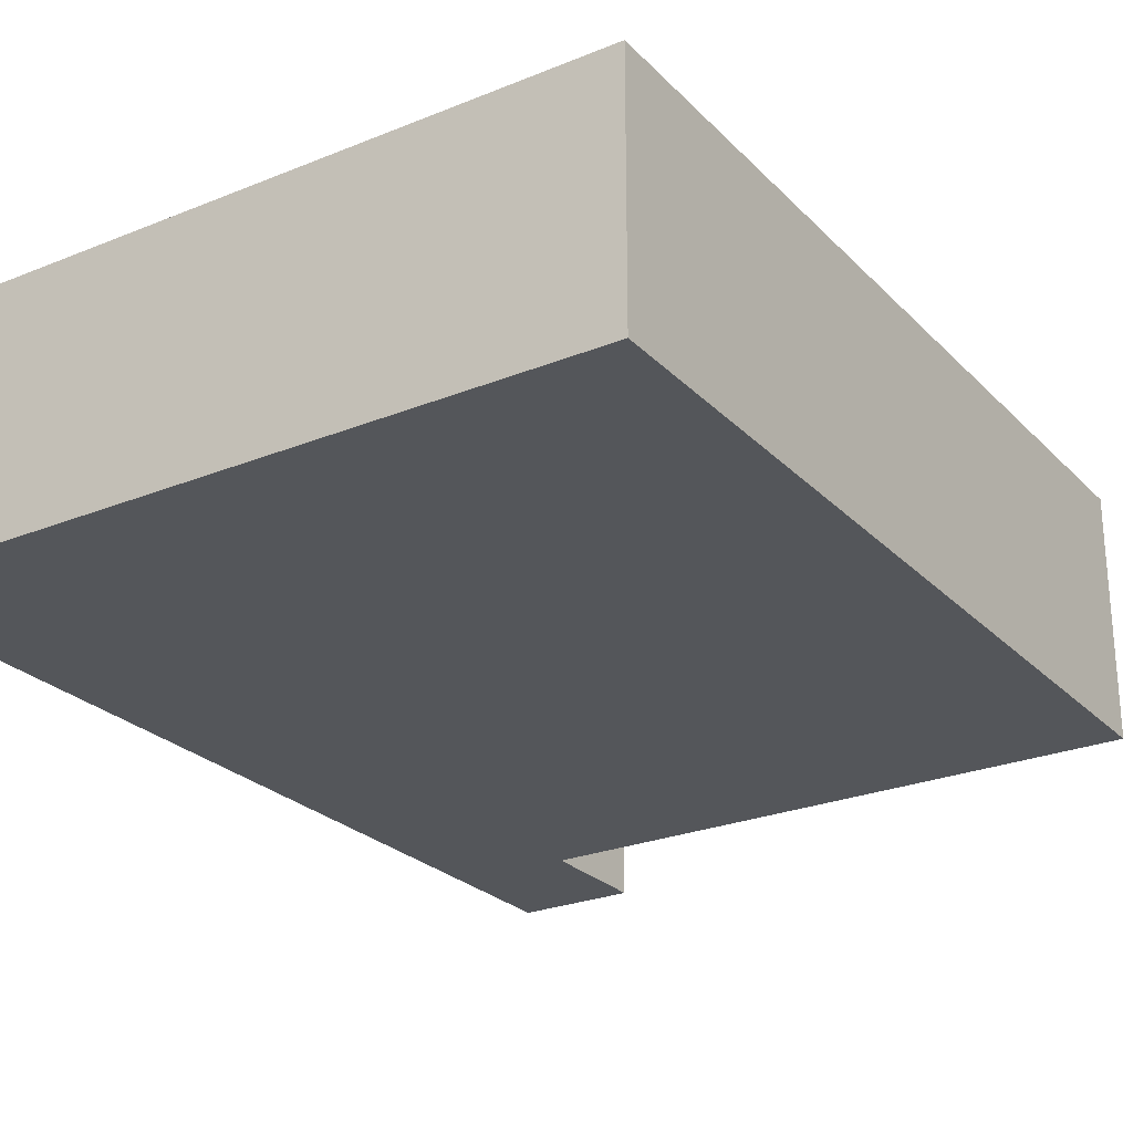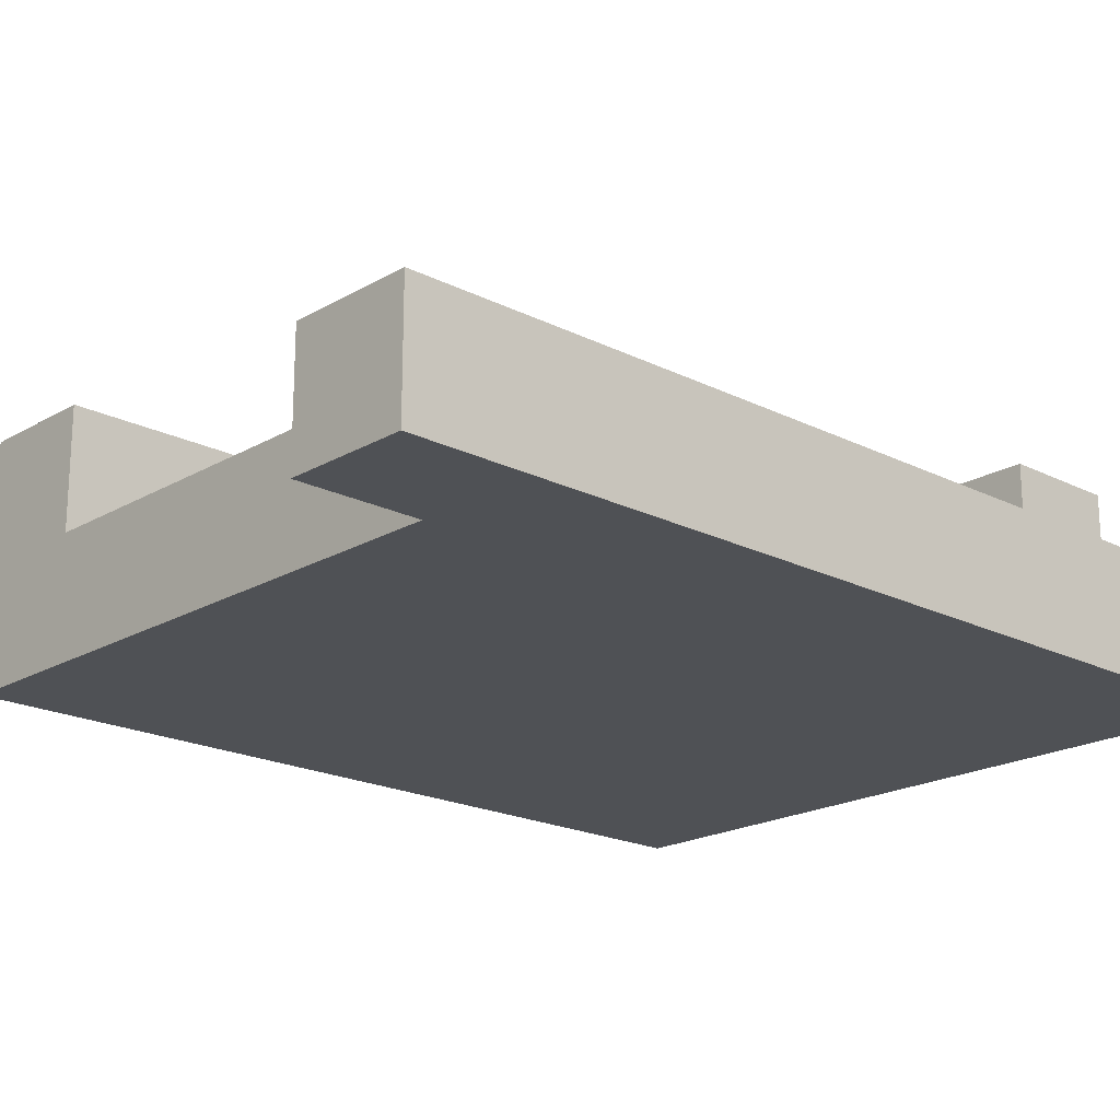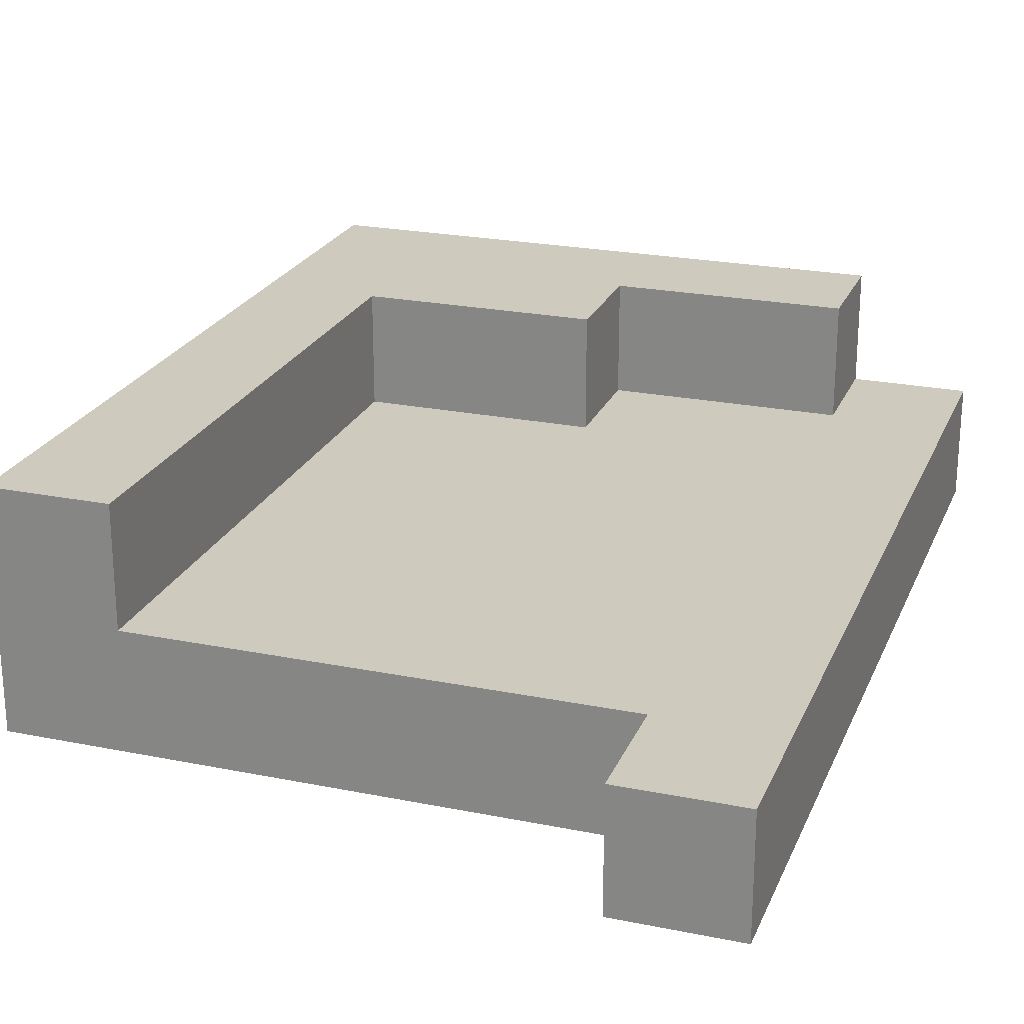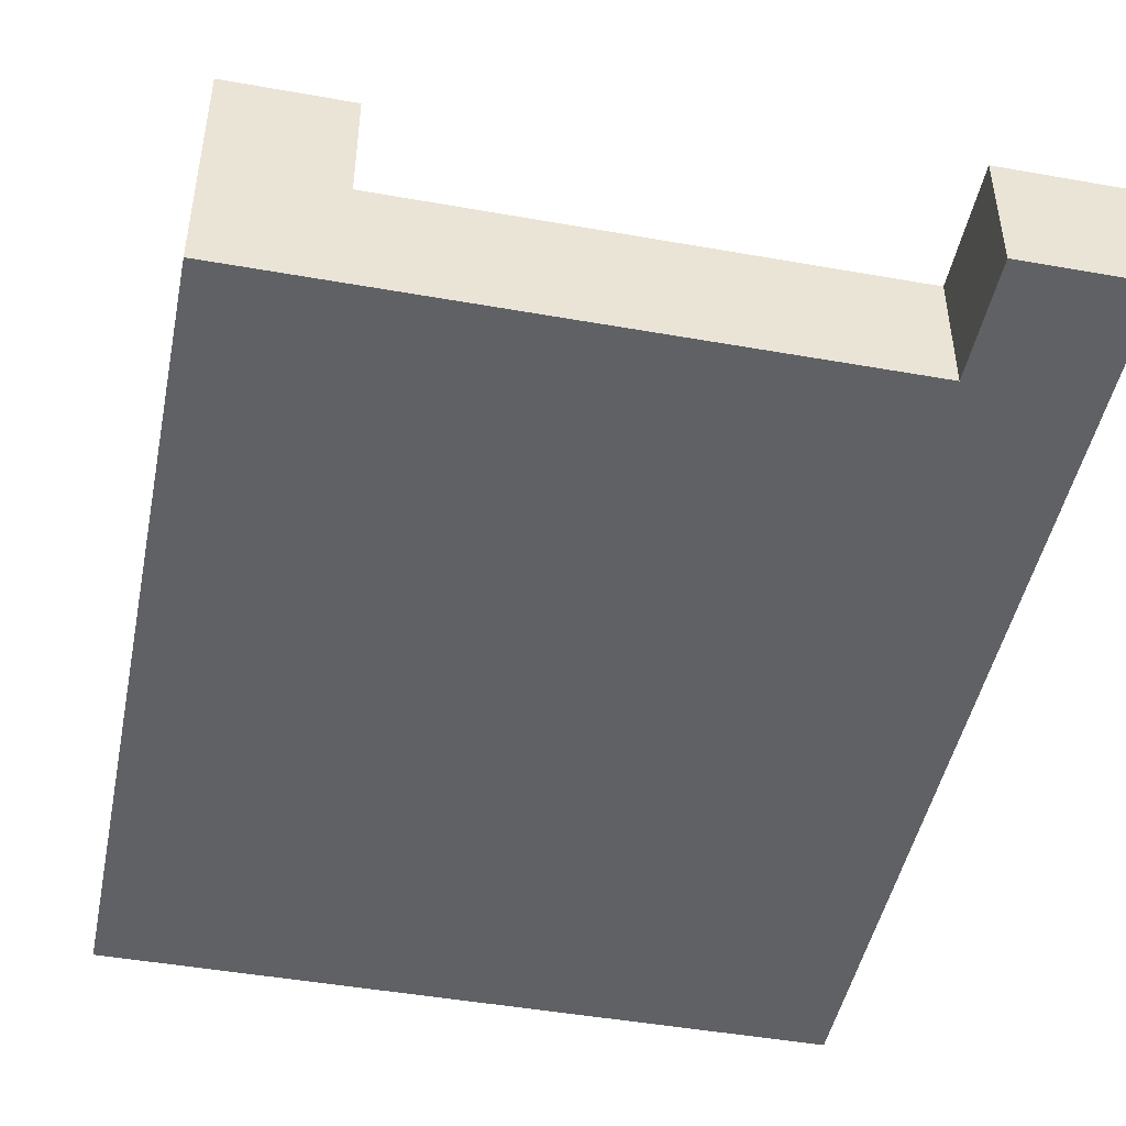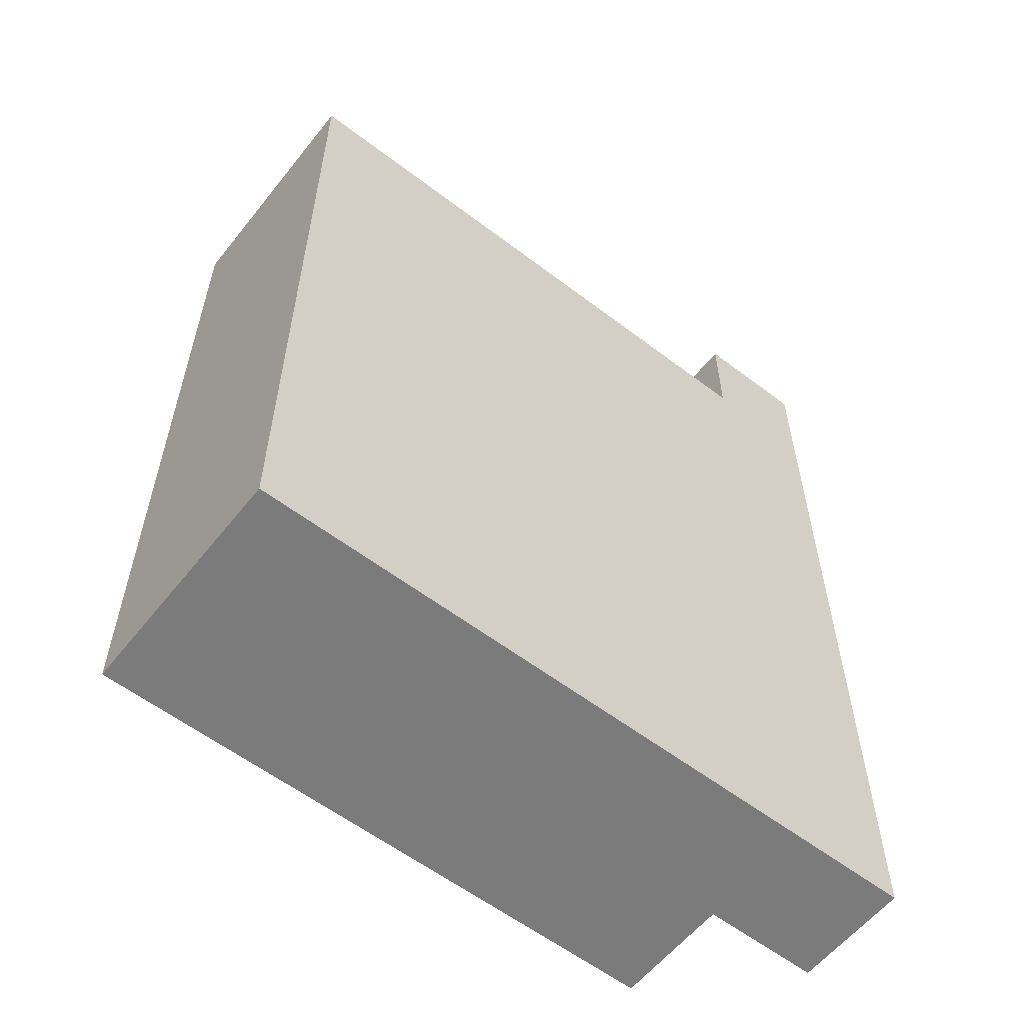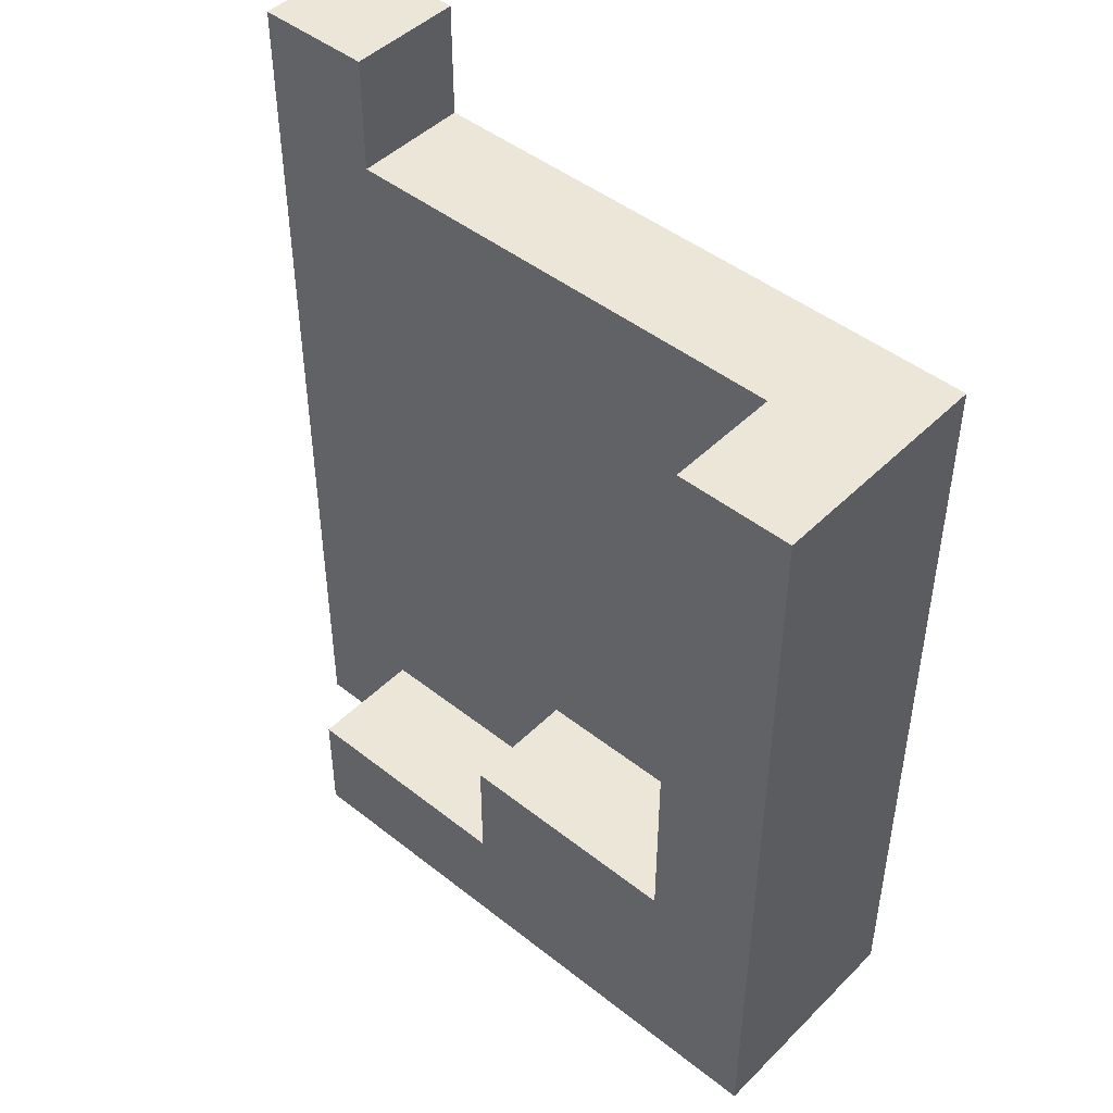
<metadata>
{"format":"obj","ext":"obj","renderer":"f3d","projection":"perspective","resolution":1024,"background":"white","views":[{"elev":-25.6,"azim":-147.0,"up":"+Y"},{"elev":-19.7,"azim":47.0,"up":"+Y"},{"elev":23.2,"azim":18.9,"up":"+Y"},{"elev":-46.8,"azim":-11.4,"up":"+Y"},{"elev":-58.5,"azim":-38.2,"up":"+Z"},{"elev":46.5,"azim":-138.1,"up":"+Z"}]}
</metadata>
<code>
o Untitled
v 0 -0.1 -0.3
v 0 -0.1 -0.4
v 0 -0 0.2
v 0 -0 0.1
v 0 0 0
v 0 0 -0.1
v 0 0 -0.2
v 0 0 -0.3
v 0 0.1 0
v 0.5 -0.1 0.3
v 0.5 -0 0.4
v 0.5 -0 0.3
v 0.1 -0 0.2
v 0.1 -0 0.1
v 0.1 0 0
v 0.1 0 -0.1
v 0.1 0 -0.2
v 0.1 0.1 0.3
v 0.1 0.1 0.2
v 0.1 0.1 0
v 0.3 0 -0.2
v 0.3 0 -0.3
v 0.5 0 -0.3
v 0.5 0 -0.4
v 0.5 0.1 -0.4
v 0.6 -0.1 0.3
v 0.6 -0.1 0.2
v 0.6 -0.1 0.1
v 0.6 -0.1 -0.1
v 0.6 -0.1 -0.2
v 0.6 -0.1 -0.3
v 0.6 -0 0.4
v 0.6 -0 0.3
v 0.6 -0 0.2
v 0.6 -0 0.1
v 0.6 0 -0.1
v 0.6 0 -0.2
v 0.6 0 -0.4
v 0.6 -0.1 0.4
v 0 -0.1 0.3
v 0 -0 0.3
v 0 0.1 0.3
v 0.2 -0.1 0.3
v 0.3 -0 0.3
v 0.4 -0.1 0.3
v 0.1 0.1 -0.2
v 0.2 0 -0.2
v 0.2 0.1 -0.2
v 0.3 0.1 -0.2
v 0.4 0 -0.3
v 0.4 0.1 -0.3
v 0.5 0.1 -0.3
v 0 0 -0.4
v 0 0.1 -0.4
v 0.1 -0.1 -0.4
v 0.1 0 -0.4
v 0.1 0.1 -0.4
v 0.2 0 -0.4
v 0.2 0.1 -0.4
v 0.3 0 -0.4
v 0.4 0 -0.4
v 0.4 0.1 -0.4
v 0.6 -0.1 -0.4
v 0.5 -0.1 0.4
v 0.1 -0.1 0.3
v 0.3 -0.1 0.3
v 0 -0.1 0.2
v 0.1 -0.1 0.2
v 0.2 -0.1 0.2
v 0.3 -0.1 0.2
v 0.4 -0.1 0.2
v 0.5 -0.1 0.2
v 0 -0.1 0.1
v 0.1 -0.1 0.1
v 0.2 -0.1 0.1
v 0.3 -0.1 0.1
v 0.4 -0.1 0.1
v 0.5 -0.1 0.1
v 0 -0.1 -0
v 0.1 -0.1 -0
v 0.2 -0.1 -0
v 0.3 -0.1 -0
v 0.4 -0.1 -0
v 0.5 -0.1 -0
v 0.6 -0.1 -0
v 0 -0.1 -0.1
v 0.1 -0.1 -0.1
v 0.2 -0.1 -0.1
v 0.3 -0.1 -0.1
v 0.4 -0.1 -0.1
v 0.5 -0.1 -0.1
v 0 -0.1 -0.2
v 0.1 -0.1 -0.2
v 0.2 -0.1 -0.2
v 0.3 -0.1 -0.2
v 0.4 -0.1 -0.2
v 0.5 -0.1 -0.2
v 0.1 -0.1 -0.3
v 0.2 -0.1 -0.3
v 0.3 -0.1 -0.3
v 0.4 -0.1 -0.3
v 0.5 -0.1 -0.3
v 0.2 -0.1 -0.4
v 0.3 -0.1 -0.4
v 0.4 -0.1 -0.4
v 0.5 -0.1 -0.4
v 0.1 -0 0.3
v 0.2 -0 0.3
v 0.4 -0 0.3
v 0.2 -0 0.2
v 0.3 -0 0.2
v 0.4 -0 0.2
v 0.5 -0 0.2
v 0.2 -0 0.1
v 0.3 -0 0.1
v 0.4 -0 0.1
v 0.5 -0 0.1
v 0.2 0 0
v 0.3 0 0
v 0.4 0 0
v 0.5 0 0
v 0.6 0 0
v 0.2 0 -0.1
v 0.3 0 -0.1
v 0.4 0 -0.1
v 0.5 0 -0.1
v 0.4 0 -0.2
v 0.5 0 -0.2
v 0.6 0 -0.3
v 0 0.1 0.2
v 0 0.1 0.1
v 0.1 0.1 0.1
v 0 0.1 -0.1
v 0.1 0.1 -0.1
v 0 0.1 -0.2
v 0 0.1 -0.3
v 0.1 0.1 -0.3
v 0.2 0.1 -0.3
v 0.3 0.1 -0.3
v 0.3 0.1 -0.4
f 41 67 40
f 3 73 67
f 3 67 41
f 4 79 73
f 4 73 3
f 5 86 79
f 5 79 4
f 6 92 86
f 6 86 5
f 7 1 92
f 7 92 6
f 8 2 1
f 8 1 7
f 53 2 8
f 42 3 41
f 130 4 3
f 130 3 42
f 131 5 4
f 131 4 130
f 9 6 5
f 9 5 131
f 133 7 6
f 133 6 9
f 135 8 7
f 135 7 133
f 136 53 8
f 136 8 135
f 54 53 136
f 11 10 64
f 12 10 11
f 107 13 18
f 13 14 19
f 18 13 19
f 14 15 132
f 19 14 132
f 15 16 20
f 132 15 20
f 16 17 134
f 20 16 134
f 134 17 46
f 21 22 49
f 49 22 139
f 23 24 52
f 52 24 25
f 39 26 32
f 26 27 33
f 32 26 33
f 27 28 34
f 33 27 34
f 28 85 35
f 34 28 35
f 85 29 122
f 35 85 122
f 29 30 36
f 122 29 36
f 30 31 37
f 36 30 37
f 31 63 129
f 37 31 129
f 129 63 38
f 39 11 64
f 32 11 39
f 65 41 40
f 107 42 41
f 107 41 65
f 18 42 107
f 43 107 65
f 108 107 43
f 66 108 43
f 44 108 66
f 45 44 66
f 109 44 45
f 10 109 45
f 12 109 10
f 47 46 17
f 48 46 47
f 21 48 47
f 49 48 21
f 50 139 22
f 51 139 50
f 23 51 50
f 52 51 23
f 2 53 55
f 53 54 56
f 55 53 56
f 56 54 57
f 55 56 103
f 56 57 58
f 103 56 58
f 58 57 59
f 103 58 104
f 58 59 60
f 104 58 60
f 60 59 140
f 104 60 105
f 60 140 61
f 105 60 61
f 61 140 62
f 105 61 106
f 61 62 24
f 106 61 24
f 24 62 25
f 106 24 63
f 63 24 38
f 10 39 64
f 26 39 10
f 67 65 40
f 68 43 65
f 68 65 67
f 69 66 43
f 69 43 68
f 70 45 66
f 70 66 69
f 71 10 45
f 71 45 70
f 72 26 10
f 72 10 71
f 27 26 72
f 73 68 67
f 74 69 68
f 74 68 73
f 75 70 69
f 75 69 74
f 76 71 70
f 76 70 75
f 77 72 71
f 77 71 76
f 78 27 72
f 78 72 77
f 28 27 78
f 79 74 73
f 80 75 74
f 80 74 79
f 81 76 75
f 81 75 80
f 82 77 76
f 82 76 81
f 83 78 77
f 83 77 82
f 84 28 78
f 84 78 83
f 85 28 84
f 86 80 79
f 87 81 80
f 87 80 86
f 88 82 81
f 88 81 87
f 89 83 82
f 89 82 88
f 90 84 83
f 90 83 89
f 91 85 84
f 91 84 90
f 29 85 91
f 92 87 86
f 93 88 87
f 93 87 92
f 94 89 88
f 94 88 93
f 95 90 89
f 95 89 94
f 96 91 90
f 96 90 95
f 97 29 91
f 97 91 96
f 30 29 97
f 1 93 92
f 98 94 93
f 98 93 1
f 99 95 94
f 99 94 98
f 100 96 95
f 100 95 99
f 101 97 96
f 101 96 100
f 102 30 97
f 102 97 101
f 31 30 102
f 2 98 1
f 55 99 98
f 55 98 2
f 103 100 99
f 103 99 55
f 104 101 100
f 104 100 103
f 105 102 101
f 105 101 104
f 106 31 102
f 106 102 105
f 63 31 106
f 11 32 12
f 12 32 33
f 107 108 13
f 108 44 110
f 13 108 110
f 44 109 111
f 110 44 111
f 109 12 112
f 111 109 112
f 12 33 113
f 112 12 113
f 113 33 34
f 13 110 14
f 110 111 114
f 14 110 114
f 111 112 115
f 114 111 115
f 112 113 116
f 115 112 116
f 113 34 117
f 116 113 117
f 117 34 35
f 14 114 15
f 114 115 118
f 15 114 118
f 115 116 119
f 118 115 119
f 116 117 120
f 119 116 120
f 117 35 121
f 120 117 121
f 121 35 122
f 15 118 16
f 118 119 123
f 16 118 123
f 119 120 124
f 123 119 124
f 120 121 125
f 124 120 125
f 121 122 126
f 125 121 126
f 126 122 36
f 16 123 17
f 123 124 47
f 17 123 47
f 124 125 21
f 47 124 21
f 125 126 127
f 21 125 127
f 126 36 128
f 127 126 128
f 128 36 37
f 21 127 22
f 127 128 50
f 22 127 50
f 128 37 23
f 50 128 23
f 23 37 129
f 23 129 24
f 24 129 38
f 42 18 130
f 130 18 19
f 130 19 131
f 131 19 132
f 131 132 9
f 9 132 20
f 9 20 133
f 133 20 134
f 133 134 135
f 135 134 46
f 135 46 136
f 46 48 137
f 136 46 137
f 48 49 138
f 137 48 138
f 138 49 139
f 136 137 54
f 137 138 57
f 54 137 57
f 138 139 59
f 57 138 59
f 139 51 140
f 59 139 140
f 51 52 62
f 140 51 62
f 62 52 25

</code>
